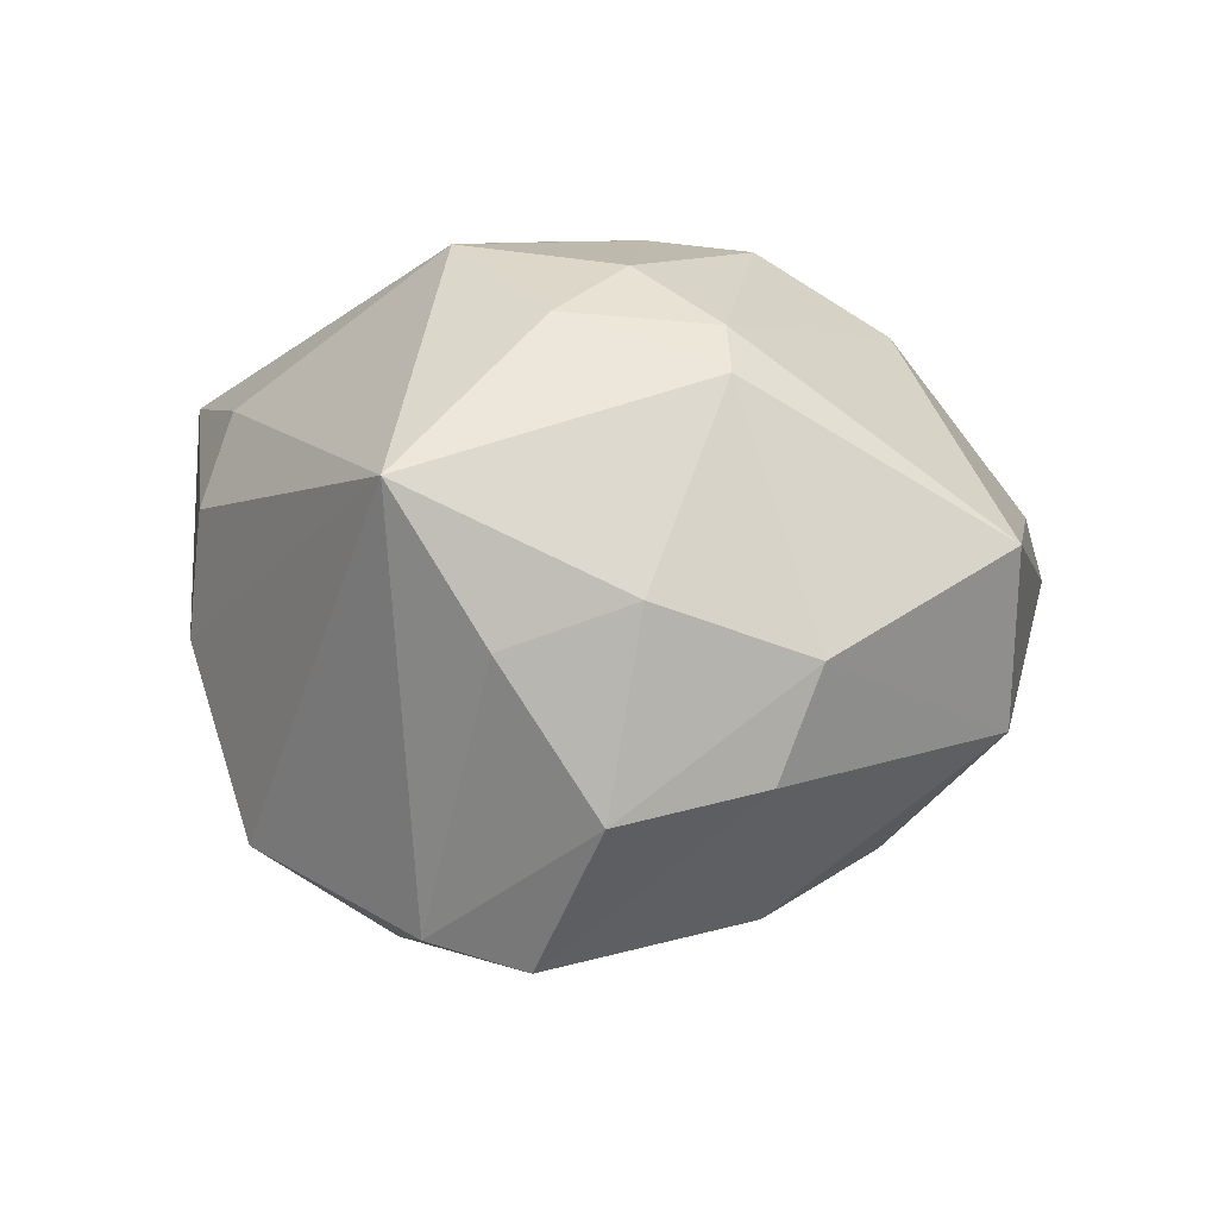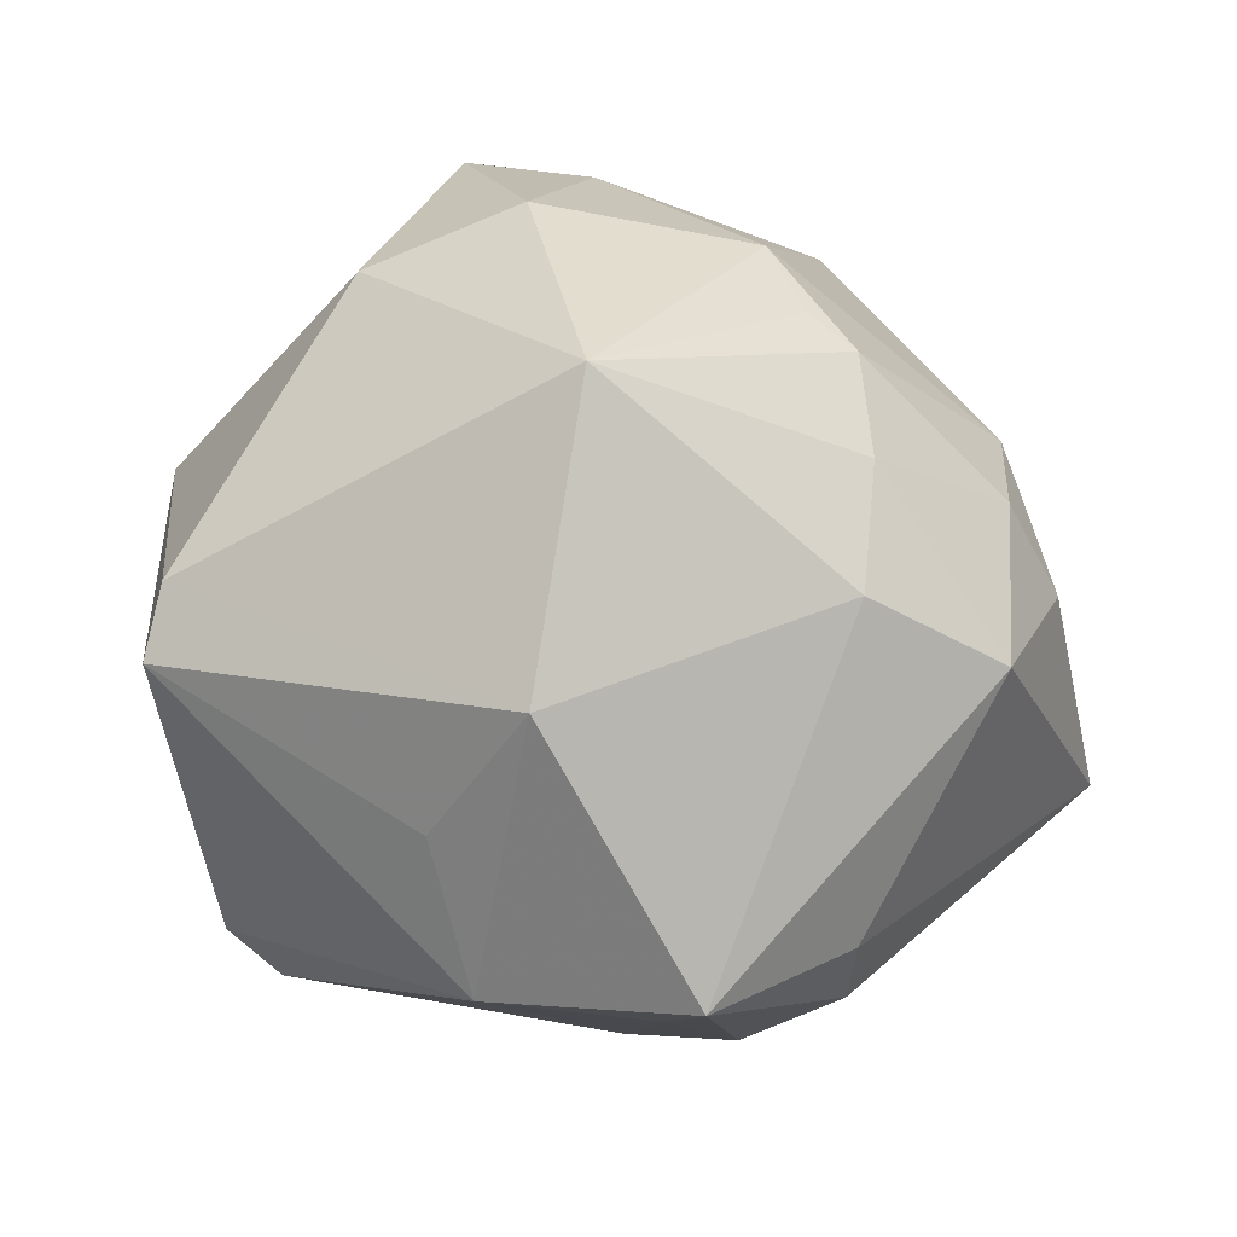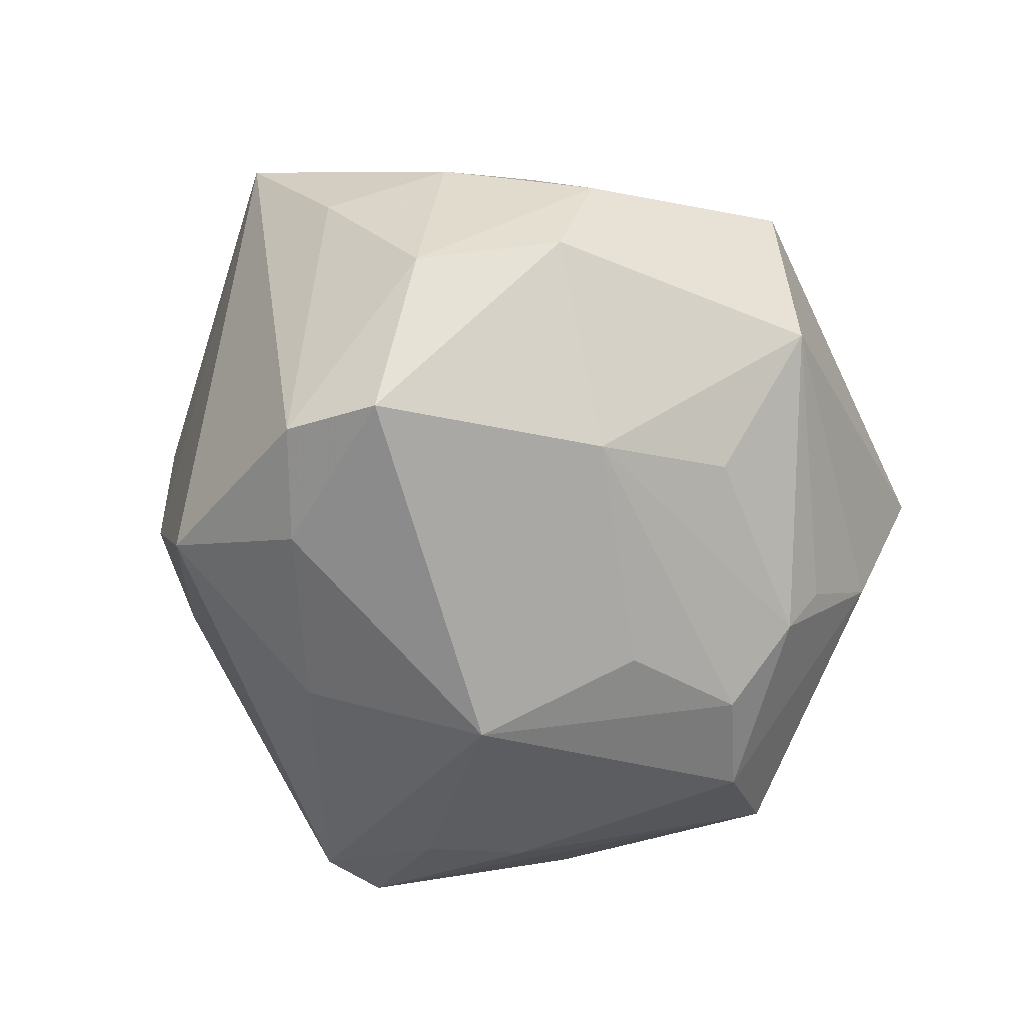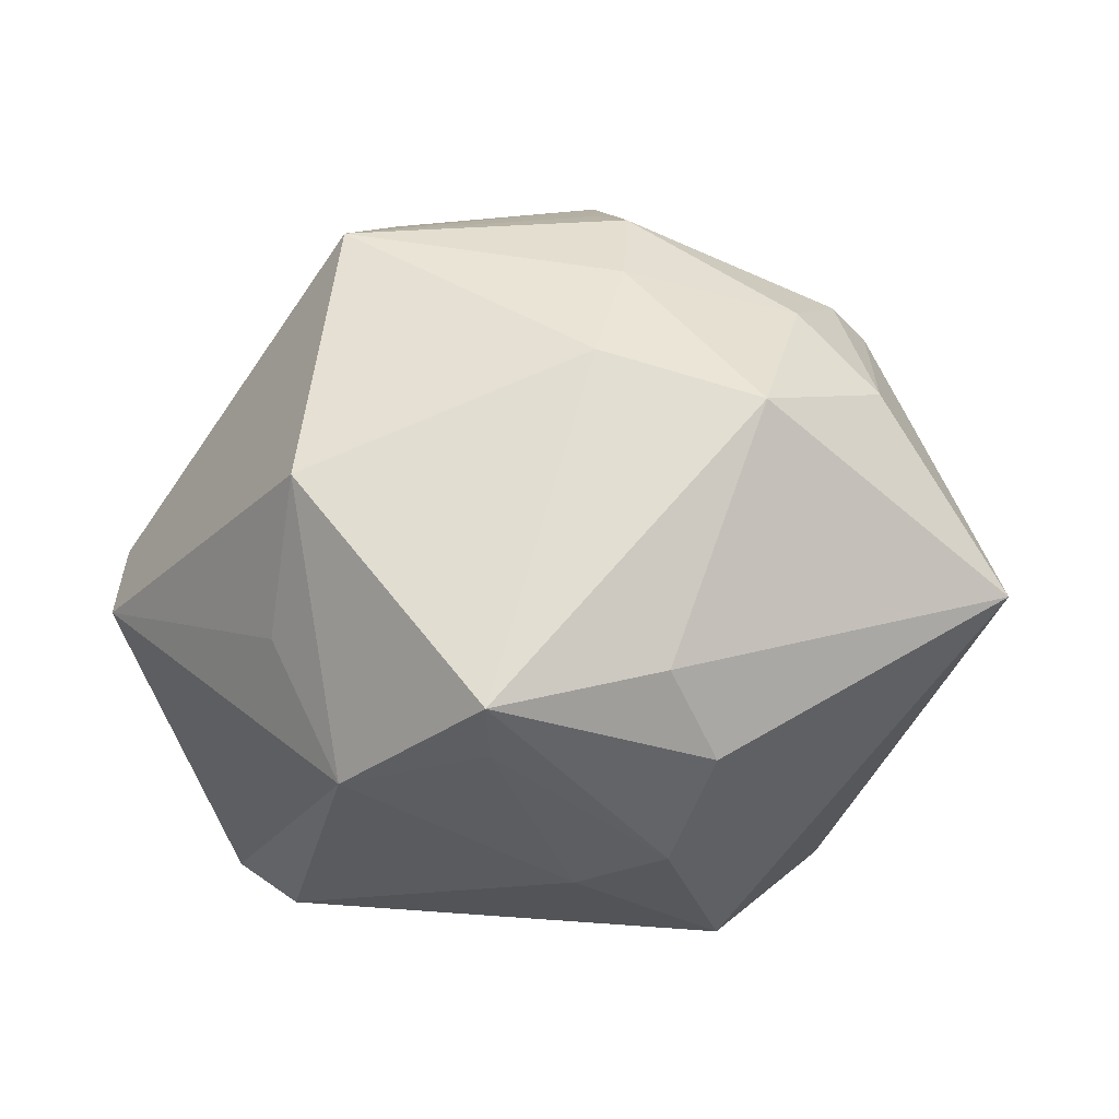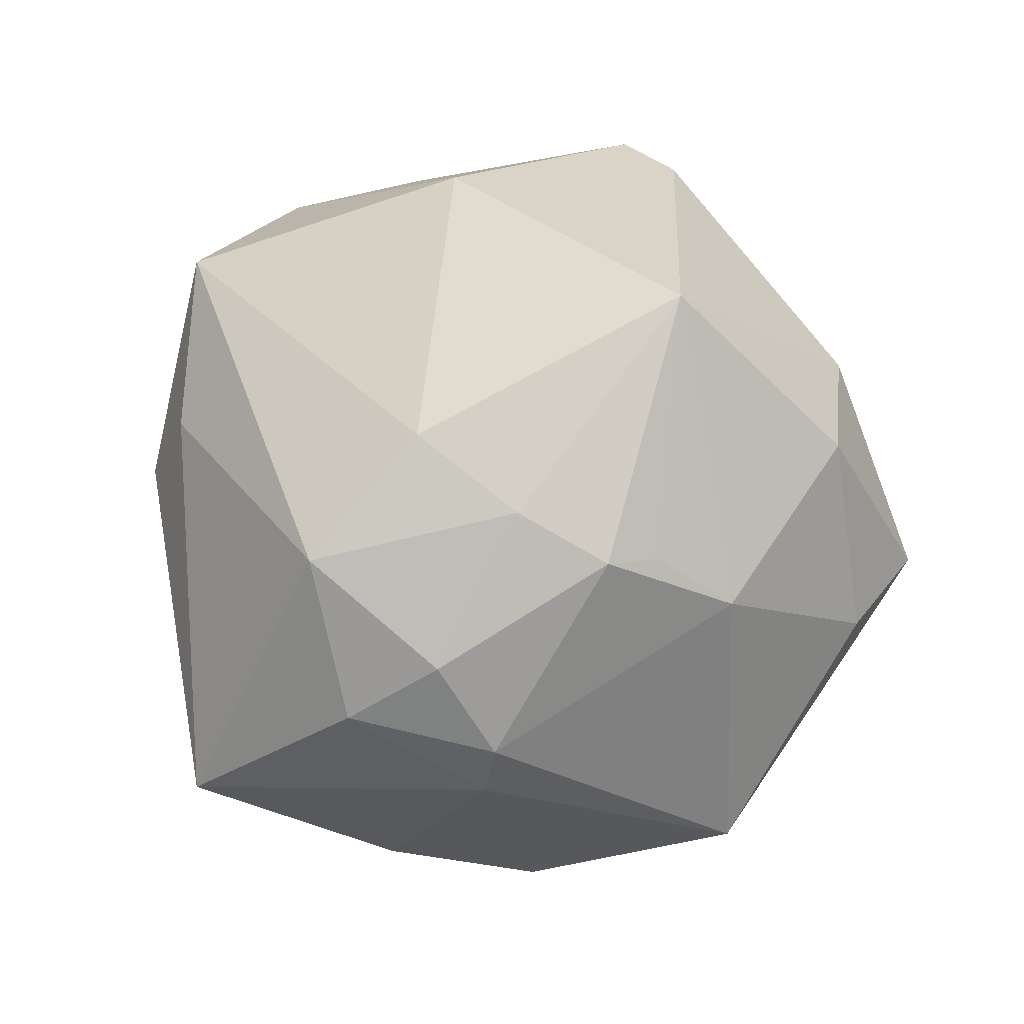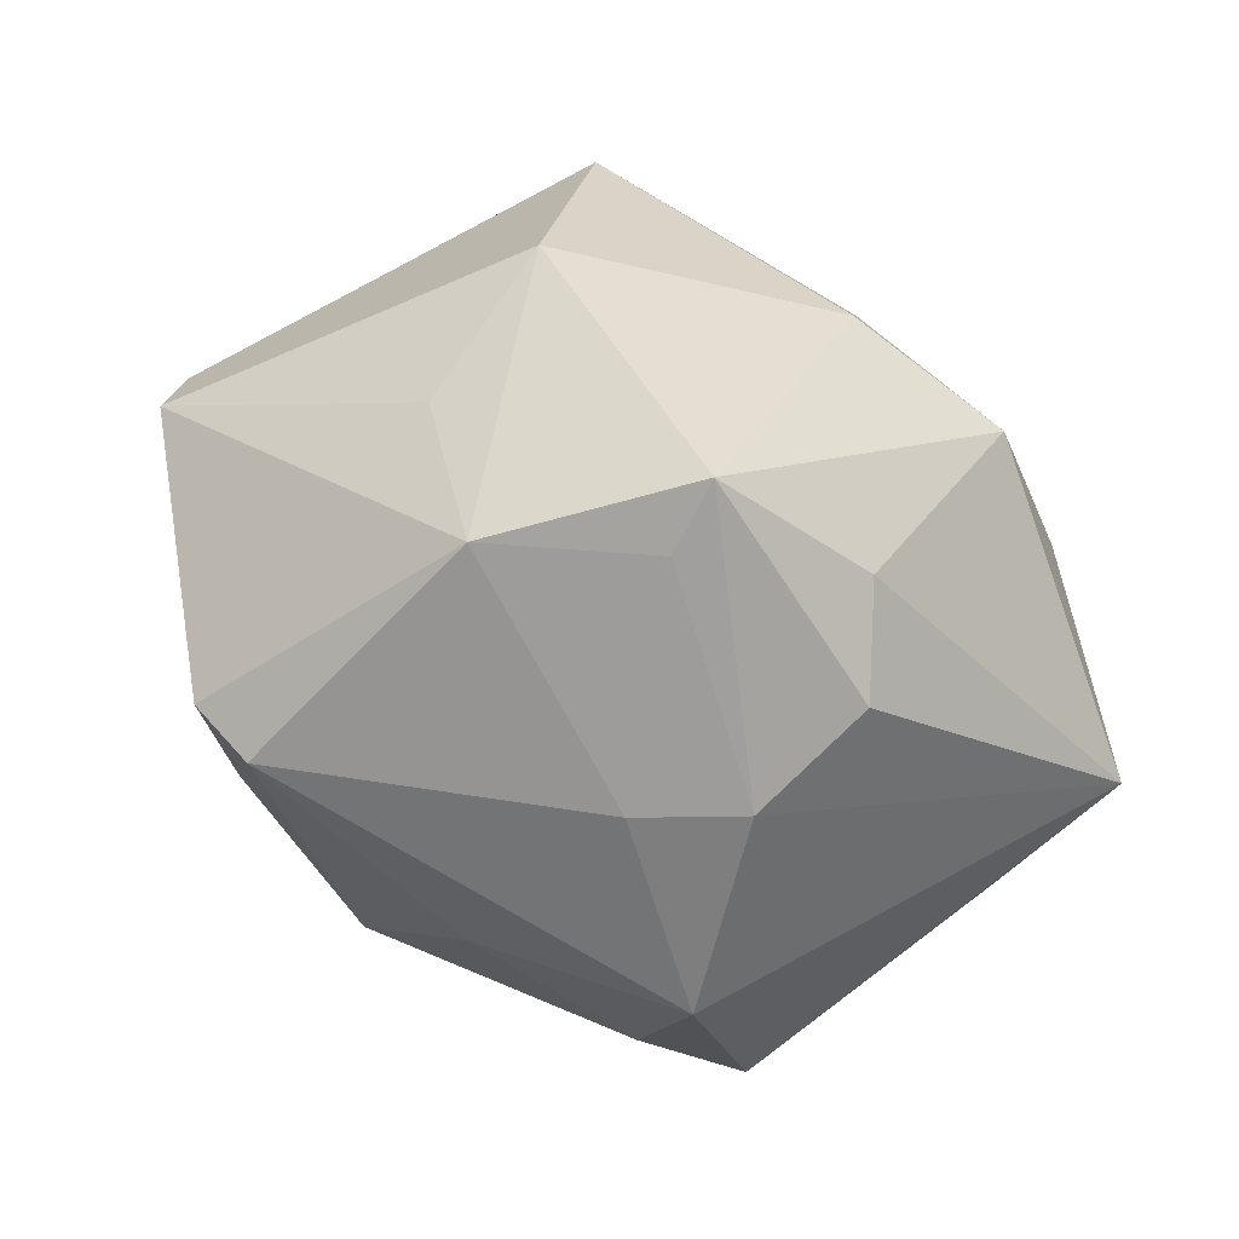
<metadata>
{"format":"obj","ext":"obj","renderer":"f3d","projection":"perspective","resolution":1024,"background":"white","views":[{"elev":-0.6,"azim":98.0,"up":"+Z"},{"elev":-20.1,"azim":-28.2,"up":"+Y"},{"elev":-65.8,"azim":112.4,"up":"+Z"},{"elev":42.7,"azim":5.5,"up":"+Z"},{"elev":78.5,"azim":121.1,"up":"+Z"},{"elev":-79.7,"azim":-28.7,"up":"+Y"}]}
</metadata>
<code>
v -0.01319 0.02901 -0.01754
v 0.00533 0.01445 0.03128
v 0.03582 0.005433 -0.01825
v 0.0002741 -0.02134 -0.02632
v -0.02244 -0.02985 -0.01953
v 0.005745 0.004648 0.03249
v 0.001204 0.02639 0.02389
v -0.002219 -0.03873 0.01847
v 0.004957 -0.03432 -0.008243
v 0.02776 -0.01106 -0.0281
v 0.02548 0.01398 0.02259
v -0.006786 -0.005368 -0.03412
v 0.02883 0.01477 0.01837
v 0.01875 0.03801 0.004611
v -0.01913 0.02746 0.01965
v -0.01583 -0.03633 0.005106
v 0.005546 0.02553 -0.02172
v 0.04021 -0.002972 -0.004367
v -0.01691 0.01757 -0.02691
v 0.04317 -0.01108 0.009414
v -0.02625 0.01441 -0.0254
v -0.04275 -0.01037 -0.001234
v -0.006739 0.03852 0.007922
v -0.01319 0.02556 -0.02231
v 0.01155 0.03692 -0.0112
v -0.02829 -0.02674 -0.01814
v 0.01964 -0.01017 0.03052
v 0.01286 -0.03123 0.01702
v -0.0233 -0.02537 0.01163
v 0.001978 0.01821 0.02886
v -0.03509 0.01442 -0.01819
v 0.004228 -0.007452 0.03275
v -0.04225 -0.003883 0.0009377
v 0.0381 0.008821 -0.0002162
v 0.03006 0.0001099 0.02345
v -0.02057 0.007131 0.03315
v -0.02157 -0.01919 0.02604
v 0.02199 0.005527 0.02812
v 0.01745 -0.0152 -0.0289
v -0.0296 0.02318 0.009272
v 0.02771 -0.001806 -0.0307
v -0.01878 0.03312 -0.009674
v -0.006818 0.01078 -0.03007
v 0.0321 0.02254 -0.005001
v -0.02252 -0.01813 -0.02388
v 0.01736 -0.03303 0.00806
v 0.01347 -0.03498 -0.00324
v 0.03118 0.01852 -0.0152
v 0.01442 0.01583 -0.02729
v -0.0168 0.04009 0.002261
v -0.002058 -0.03781 0.01166
v -0.02788 -0.009902 -0.02188
v 0.0182 -0.02826 -0.02114
f 39 12 41
f 4 39 53
f 12 39 4
f 53 9 5
f 5 4 53
f 12 4 5
f 26 45 5
f 5 45 12
f 47 9 53
f 53 20 47
f 36 7 15
f 10 39 41
f 53 39 10
f 10 20 53
f 41 3 10
f 19 12 21
f 21 24 19
f 41 12 49
f 49 24 17
f 49 19 24
f 50 14 25
f 25 49 17
f 17 24 25
f 24 1 25
f 23 14 50
f 7 14 23
f 50 15 23
f 23 15 7
f 13 20 34
f 26 31 52
f 52 31 21
f 52 45 26
f 21 12 52
f 12 45 52
f 22 31 26
f 9 47 51
f 51 47 8
f 28 8 46
f 8 47 46
f 46 20 28
f 46 47 20
f 30 7 36
f 36 2 30
f 30 2 7
f 7 2 11
f 13 14 11
f 11 14 7
f 38 11 2
f 42 31 50
f 50 25 42
f 42 25 1
f 42 1 24
f 42 24 21
f 21 31 42
f 12 19 43
f 43 49 12
f 19 49 43
f 44 25 14
f 44 34 3
f 44 14 13
f 13 34 44
f 18 34 20
f 3 34 18
f 20 10 18
f 18 10 3
f 50 31 40
f 40 15 50
f 36 15 40
f 16 8 37
f 16 22 26
f 26 5 16
f 16 51 8
f 16 5 9
f 9 51 16
f 27 8 28
f 28 20 27
f 49 25 48
f 41 49 48
f 48 3 41
f 48 44 3
f 25 44 48
f 31 22 33
f 33 40 31
f 36 40 33
f 33 37 36
f 33 22 37
f 37 22 29
f 29 16 37
f 22 16 29
f 6 38 2
f 6 27 38
f 6 2 36
f 36 37 32
f 37 8 32
f 8 27 32
f 32 6 36
f 27 6 32
f 35 27 20
f 38 27 35
f 11 38 35
f 35 20 13
f 13 11 35

</code>
